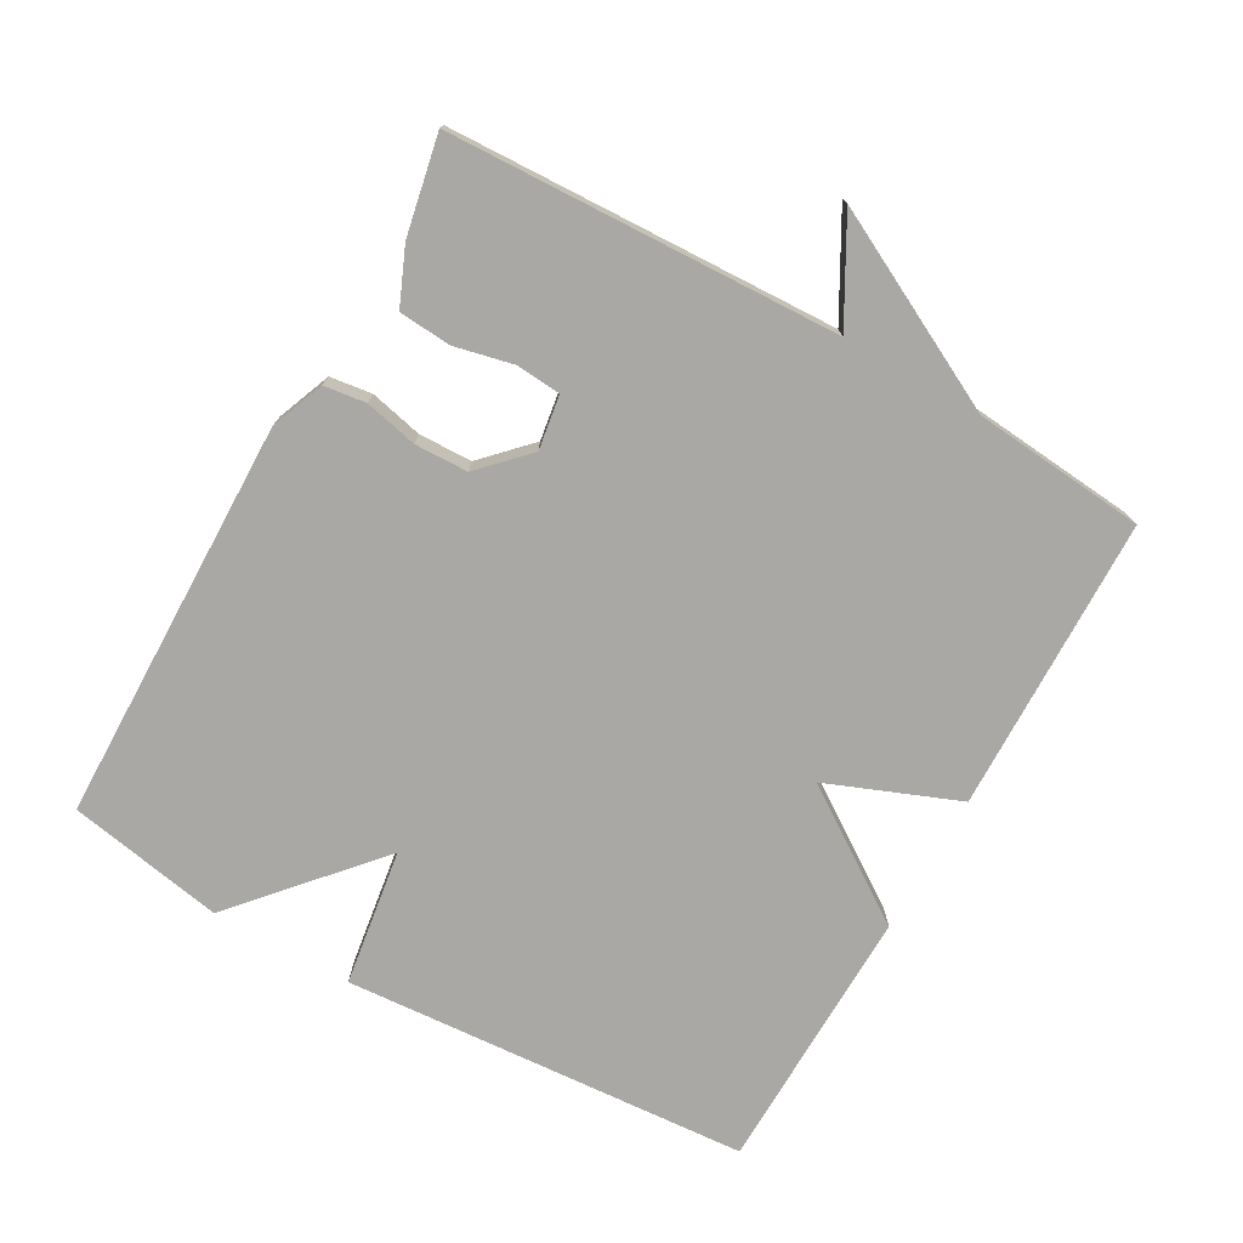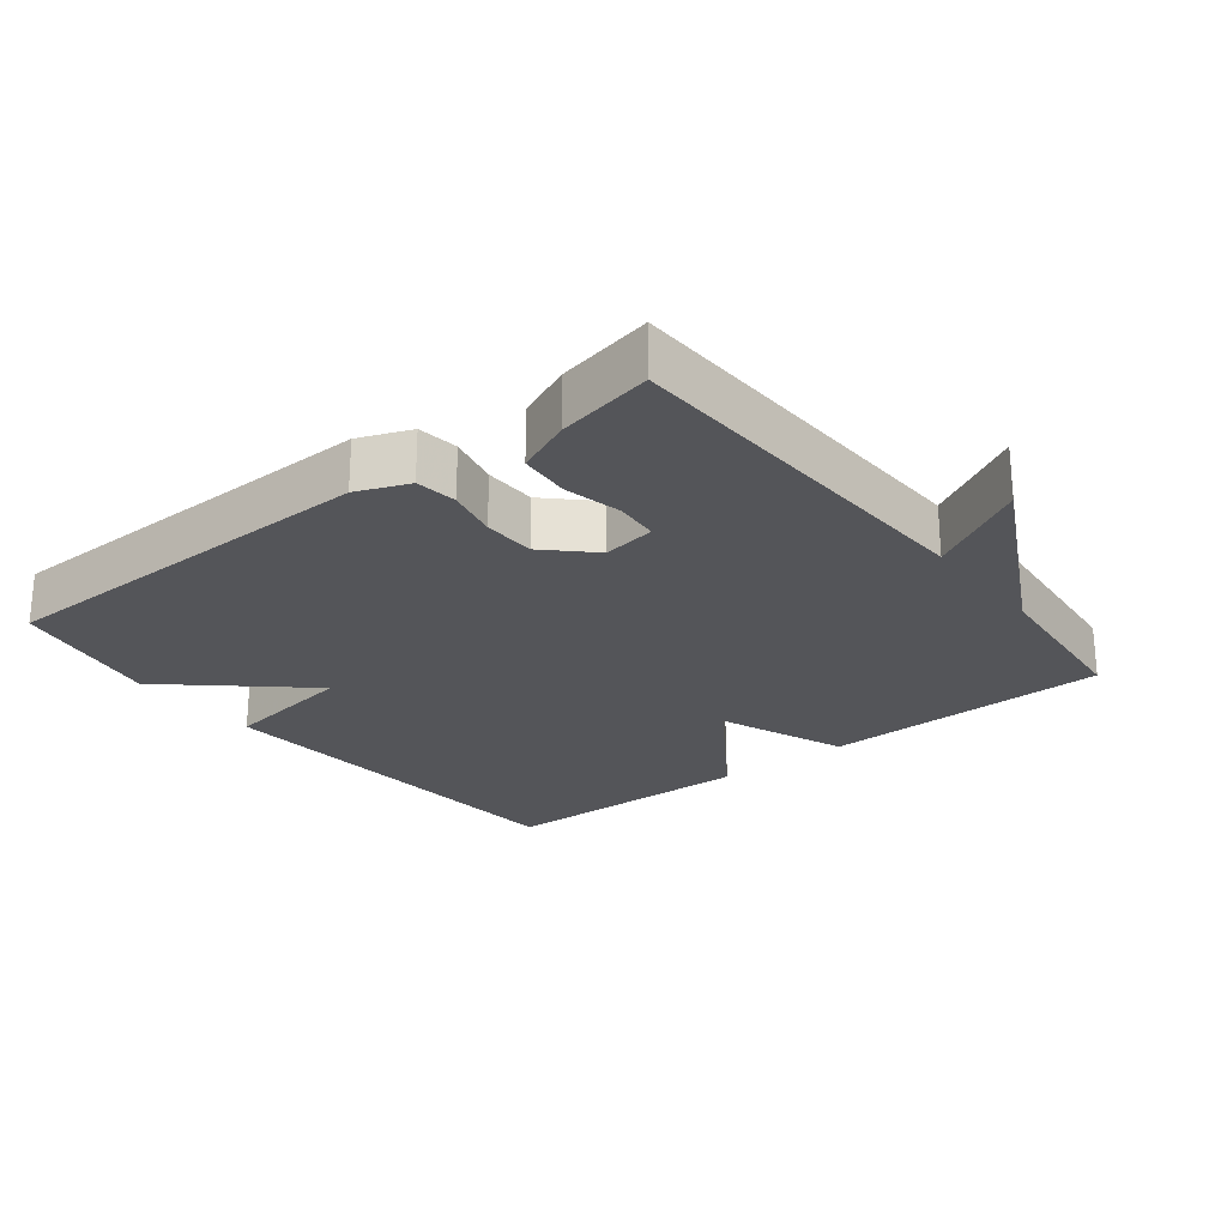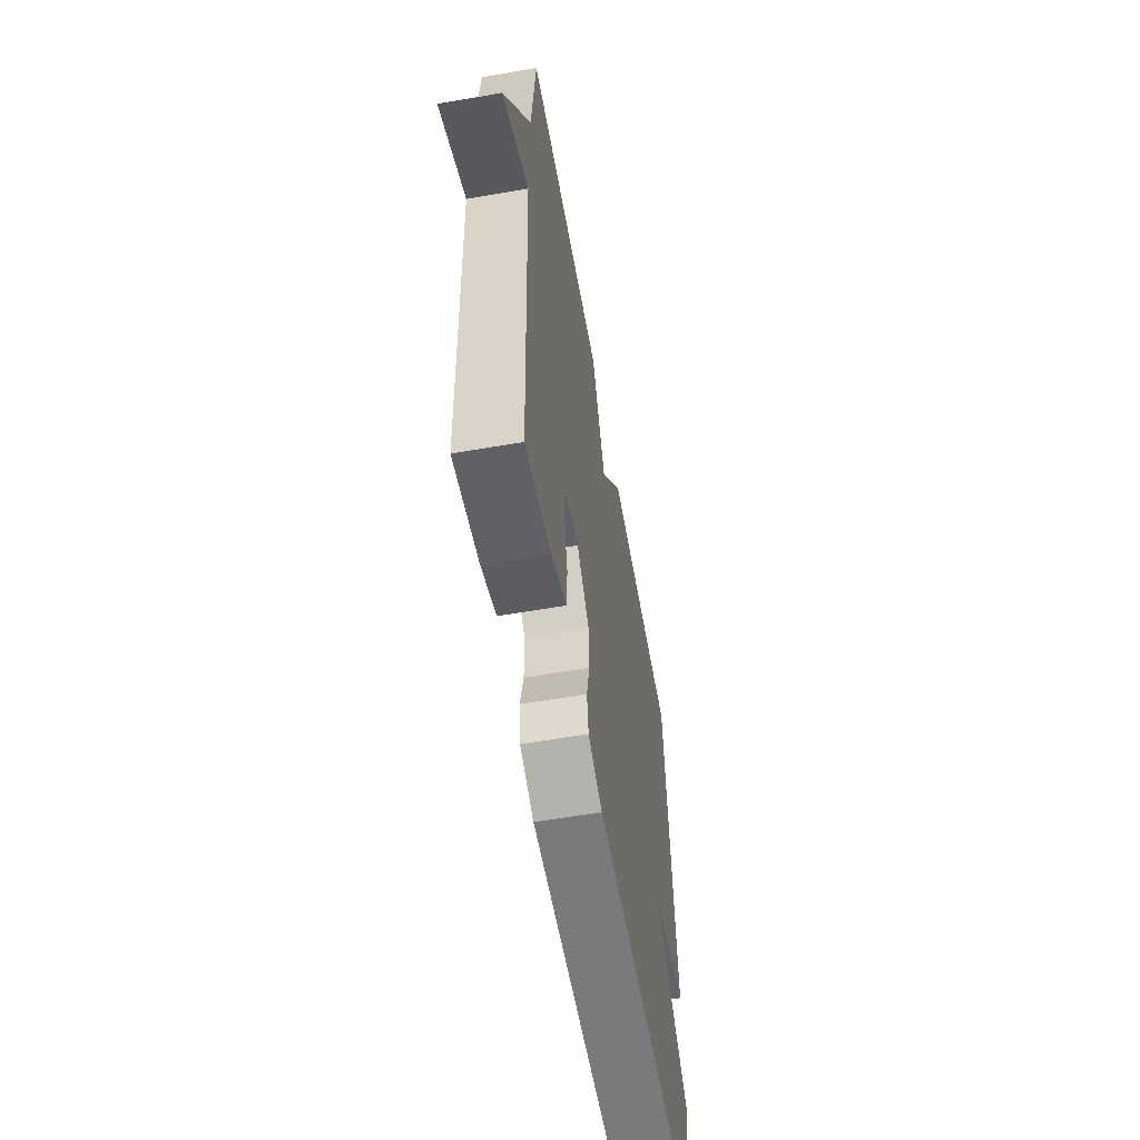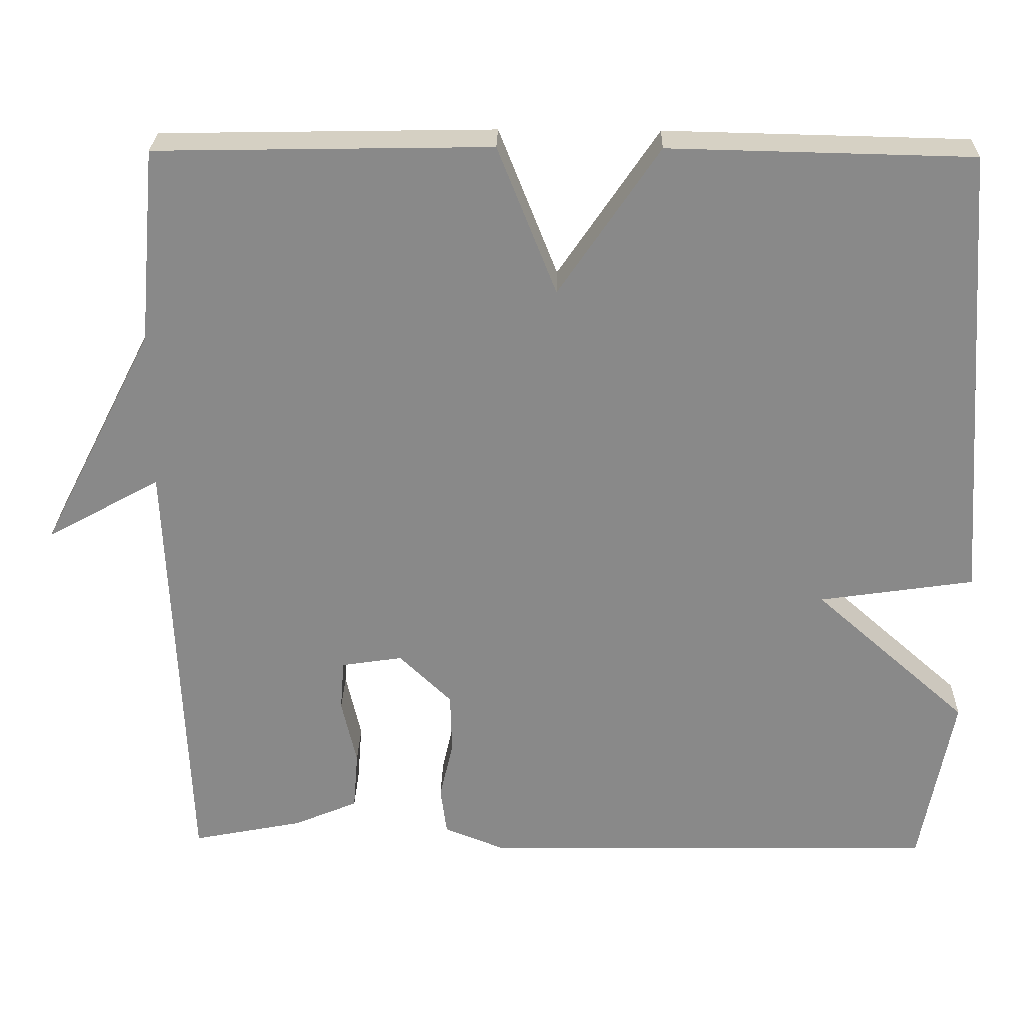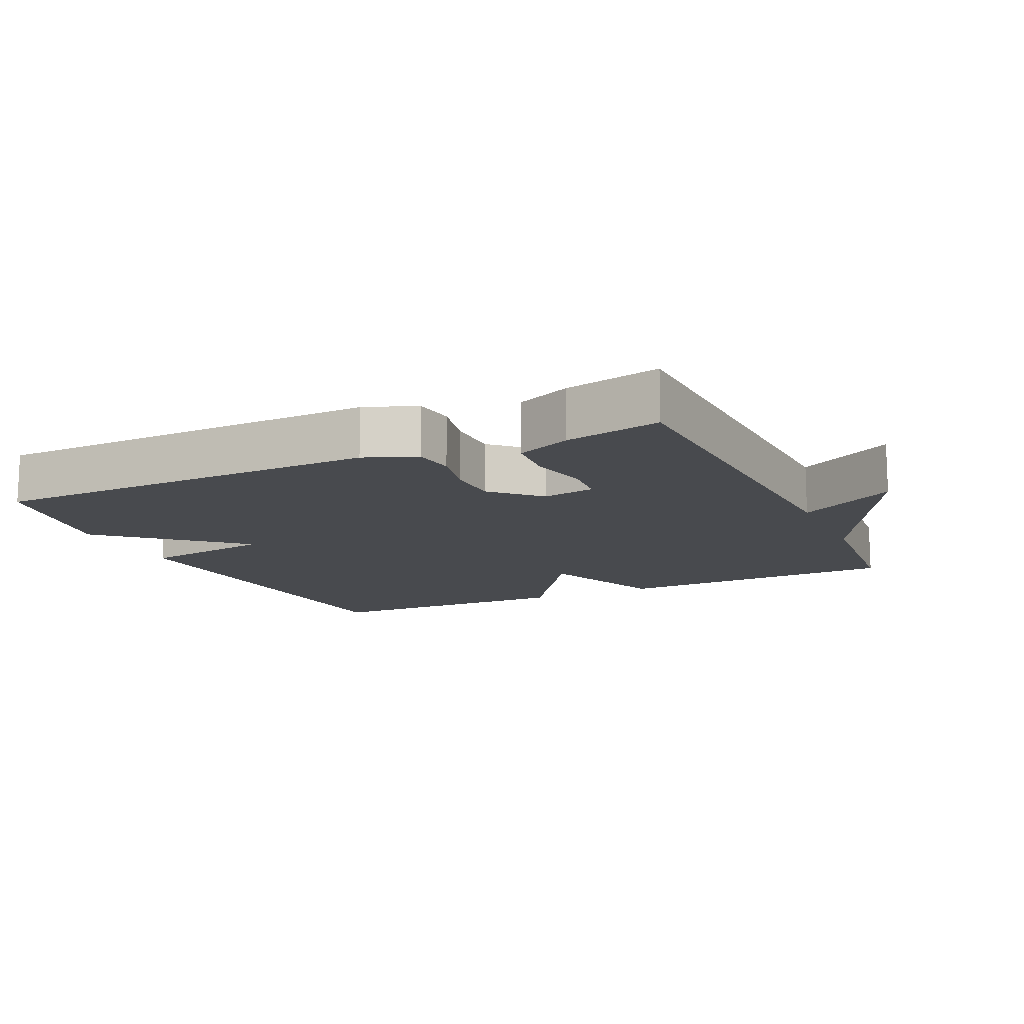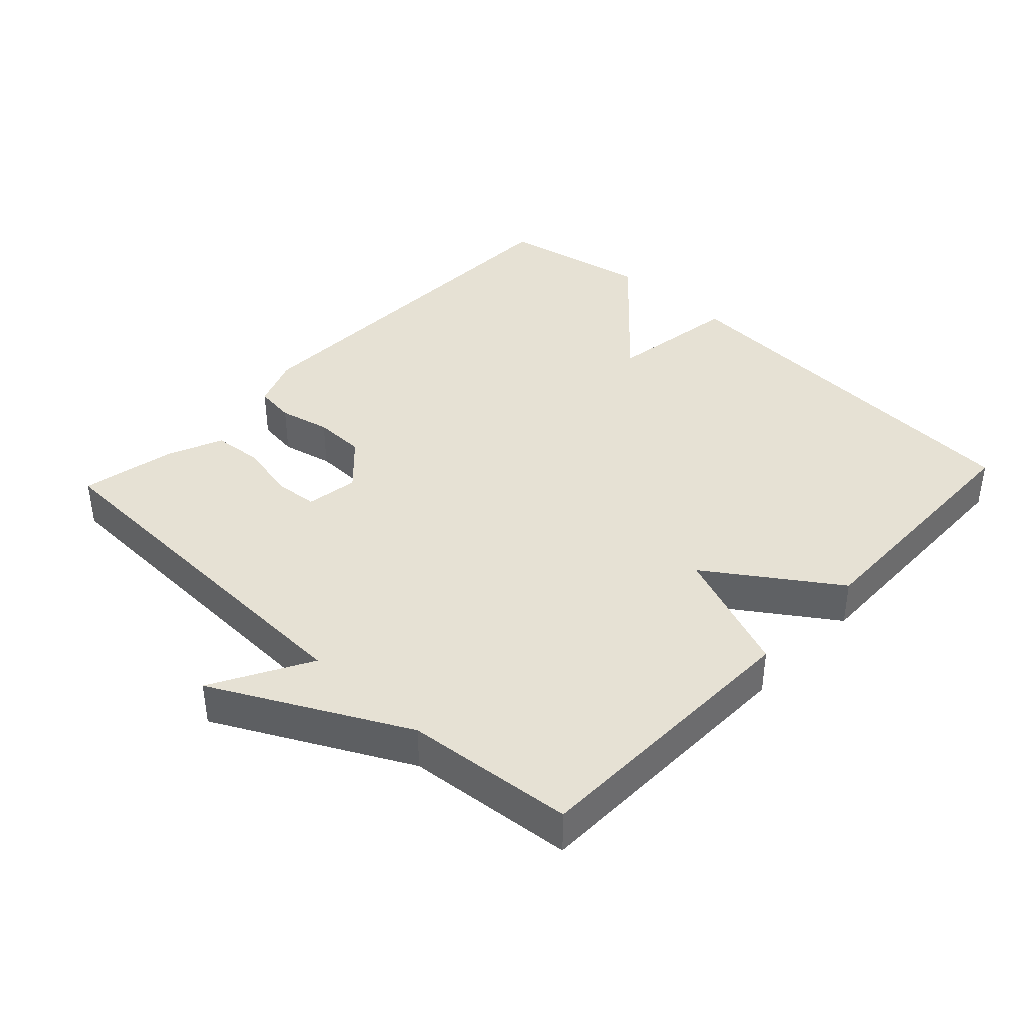
<metadata>
{"format":"obj","ext":"obj","renderer":"f3d","projection":"perspective","resolution":1024,"background":"white","views":[{"elev":-75.1,"azim":-119.4,"up":"+Y"},{"elev":-24.6,"azim":-141.9,"up":"+Y"},{"elev":-59.1,"azim":-79.9,"up":"+Z"},{"elev":26.7,"azim":1.4,"up":"+Z"},{"elev":-13.2,"azim":-154.9,"up":"+Y"},{"elev":39.2,"azim":-46.9,"up":"+Y"}]}
</metadata>
<code>
v -0.5 0.07 0.5
v -0.08 0.07 0.508
v -0.006 0.07 0.322
v 0.12 0.07 0.508
v 0.5 0.07 0.5
v 0.541 0.07 -0.078
v 0.347 0.07 -0.107
v 0.541 0.07 -0.278
v 0.5 0.07 -0.5
v -0.076 0.07 -0.509
v -0.152 0.07 -0.479
v -0.16 0.07 -0.419
v -0.143 0.07 -0.344
v -0.145 0.07 -0.268
v -0.211 0.07 -0.204
v -0.288 0.07 -0.216
v -0.293 0.07 -0.28
v -0.274 0.07 -0.364
v -0.28 0.07 -0.438
v -0.36 0.07 -0.472
v -0.5 0.07 -0.5
v -0.522 0.07 0.055
v -0.665 0.07 -0.024
v -0.522 0.07 0.255
v -0.5 0 0.5
v -0.08 0 0.508
v -0.006 0 0.322
v 0.12 0 0.508
v 0.5 0 0.5
v 0.541 0 -0.078
v 0.347 0 -0.107
v 0.541 0 -0.278
v 0.5 0 -0.5
v -0.076 0 -0.509
v -0.152 0 -0.479
v -0.16 0 -0.419
v -0.143 0 -0.344
v -0.145 0 -0.268
v -0.211 0 -0.204
v -0.288 0 -0.216
v -0.293 0 -0.28
v -0.274 0 -0.364
v -0.28 0 -0.438
v -0.36 0 -0.472
v -0.5 0 -0.5
v -0.522 0 0.055
v -0.665 0 -0.024
v -0.522 0 0.255
f 22 23 24
f 22 24 1
f 21 22 1
f 20 21 1
f 19 20 1
f 18 19 1
f 17 18 1
f 16 17 1
f 1 2 3
f 16 1 3
f 15 16 3
f 3 4 5
f 15 3 5
f 14 15 5
f 13 14 5
f 11 12 13
f 10 11 13
f 9 10 13
f 8 9 13
f 7 8 13
f 7 13 5
f 5 6 7
f 48 47 46
f 25 48 46
f 25 46 45
f 25 45 44
f 25 44 43
f 25 43 42
f 25 42 41
f 25 41 40
f 27 26 25
f 27 25 40
f 27 40 39
f 29 28 27
f 29 27 39
f 29 39 38
f 29 38 37
f 37 36 35
f 37 35 34
f 37 34 33
f 37 33 32
f 37 32 31
f 29 37 31
f 31 30 29
f 1 25 26 2
f 2 26 27 3
f 3 27 28 4
f 4 28 29 5
f 5 29 30 6
f 6 30 31 7
f 7 31 32 8
f 8 32 33 9
f 9 33 34 10
f 10 34 35 11
f 11 35 36 12
f 12 36 37 13
f 13 37 38 14
f 14 38 39 15
f 15 39 40 16
f 16 40 41 17
f 17 41 42 18
f 18 42 43 19
f 19 43 44 20
f 20 44 45 21
f 21 45 46 22
f 22 46 47 23
f 23 47 48 24
f 24 48 25 1

</code>
